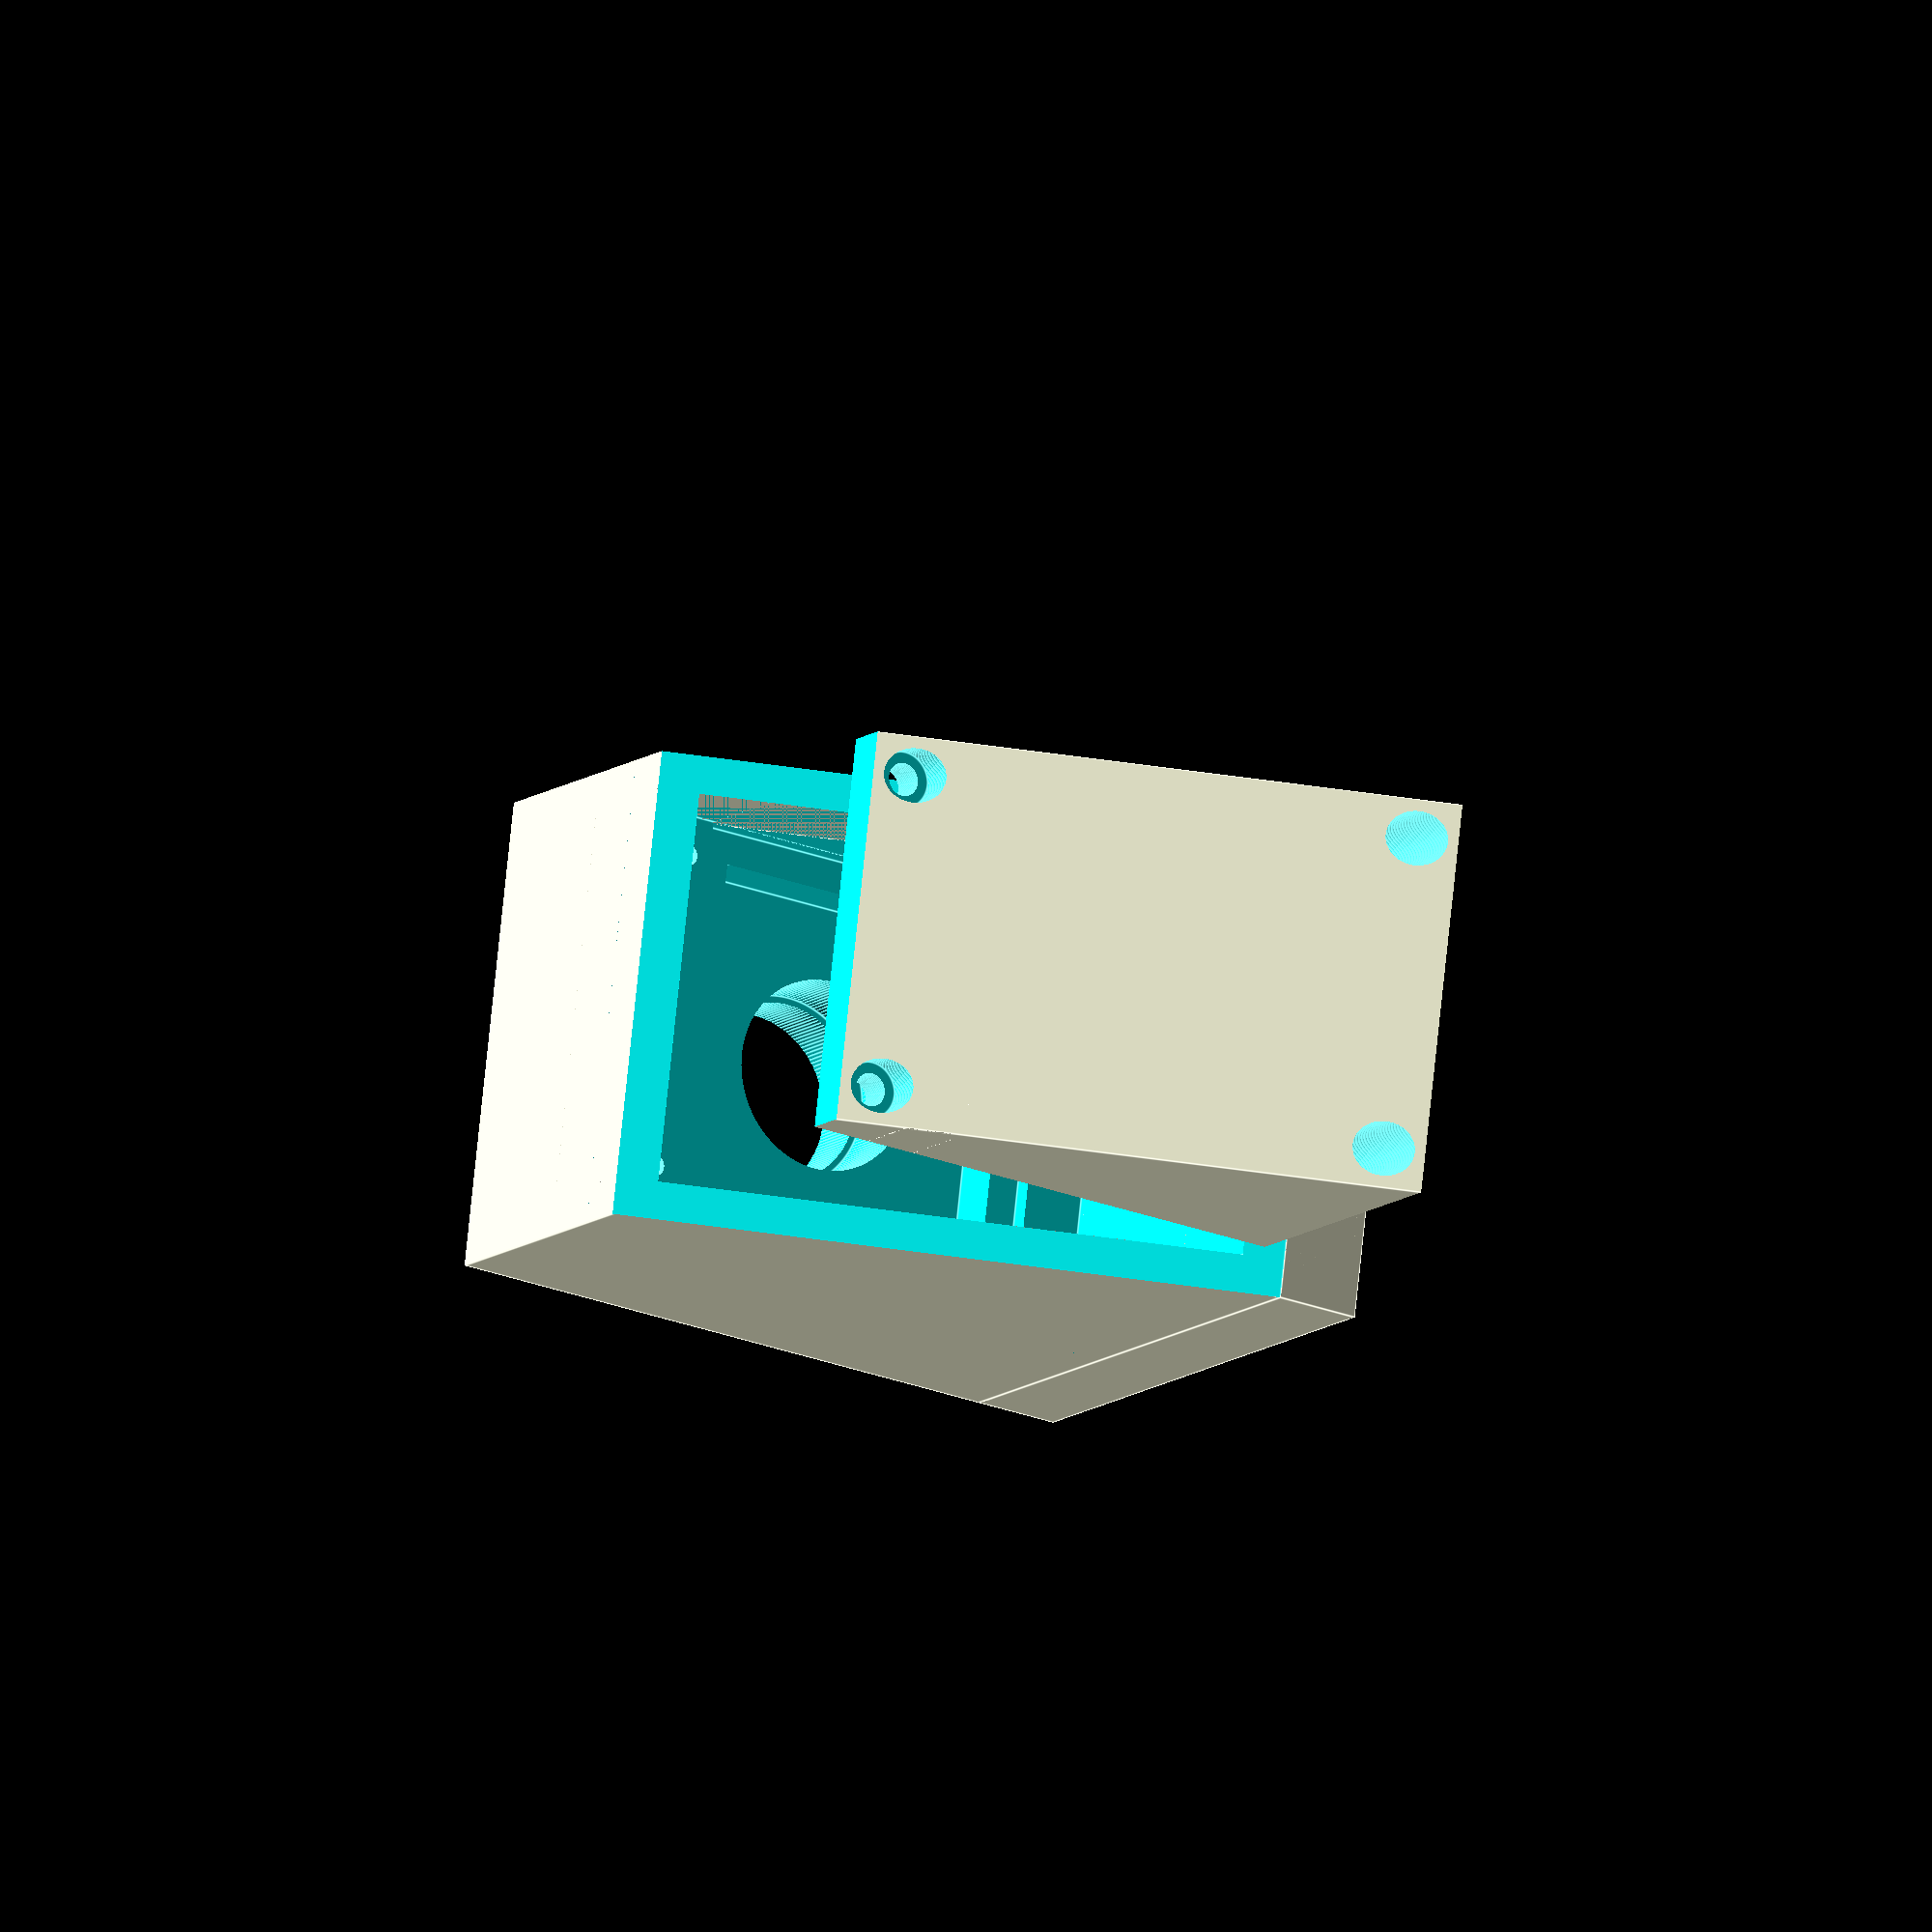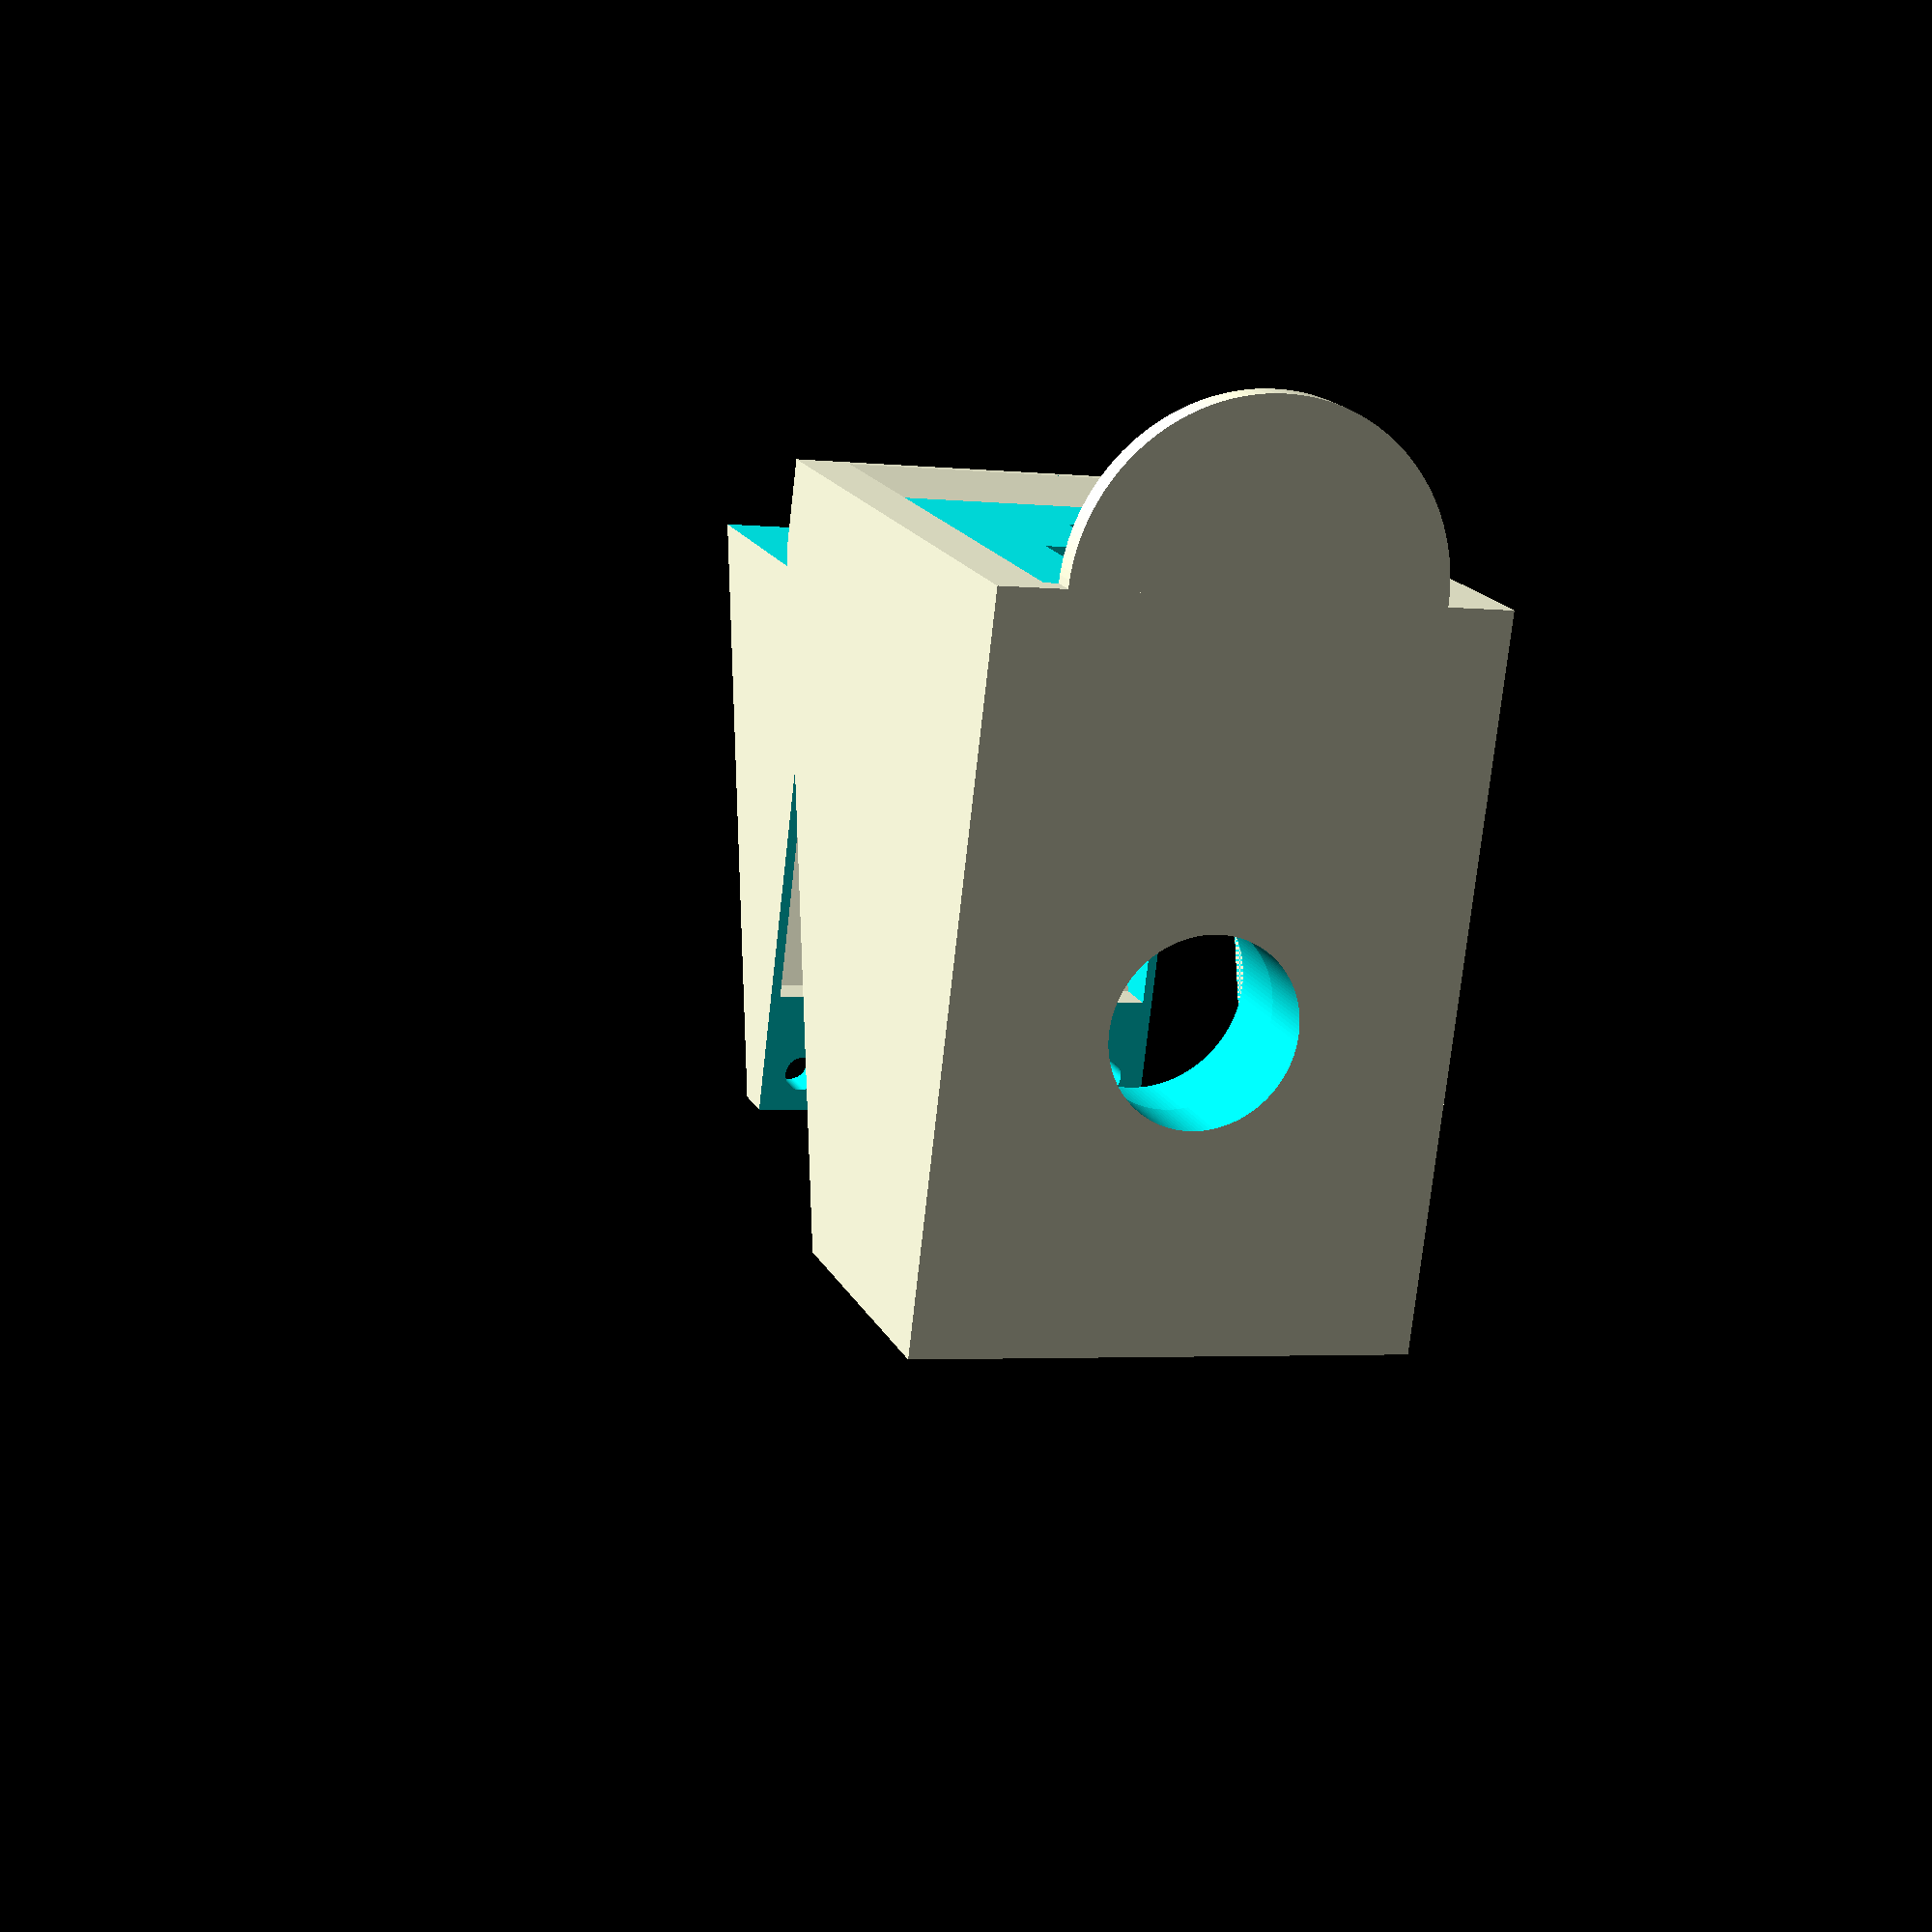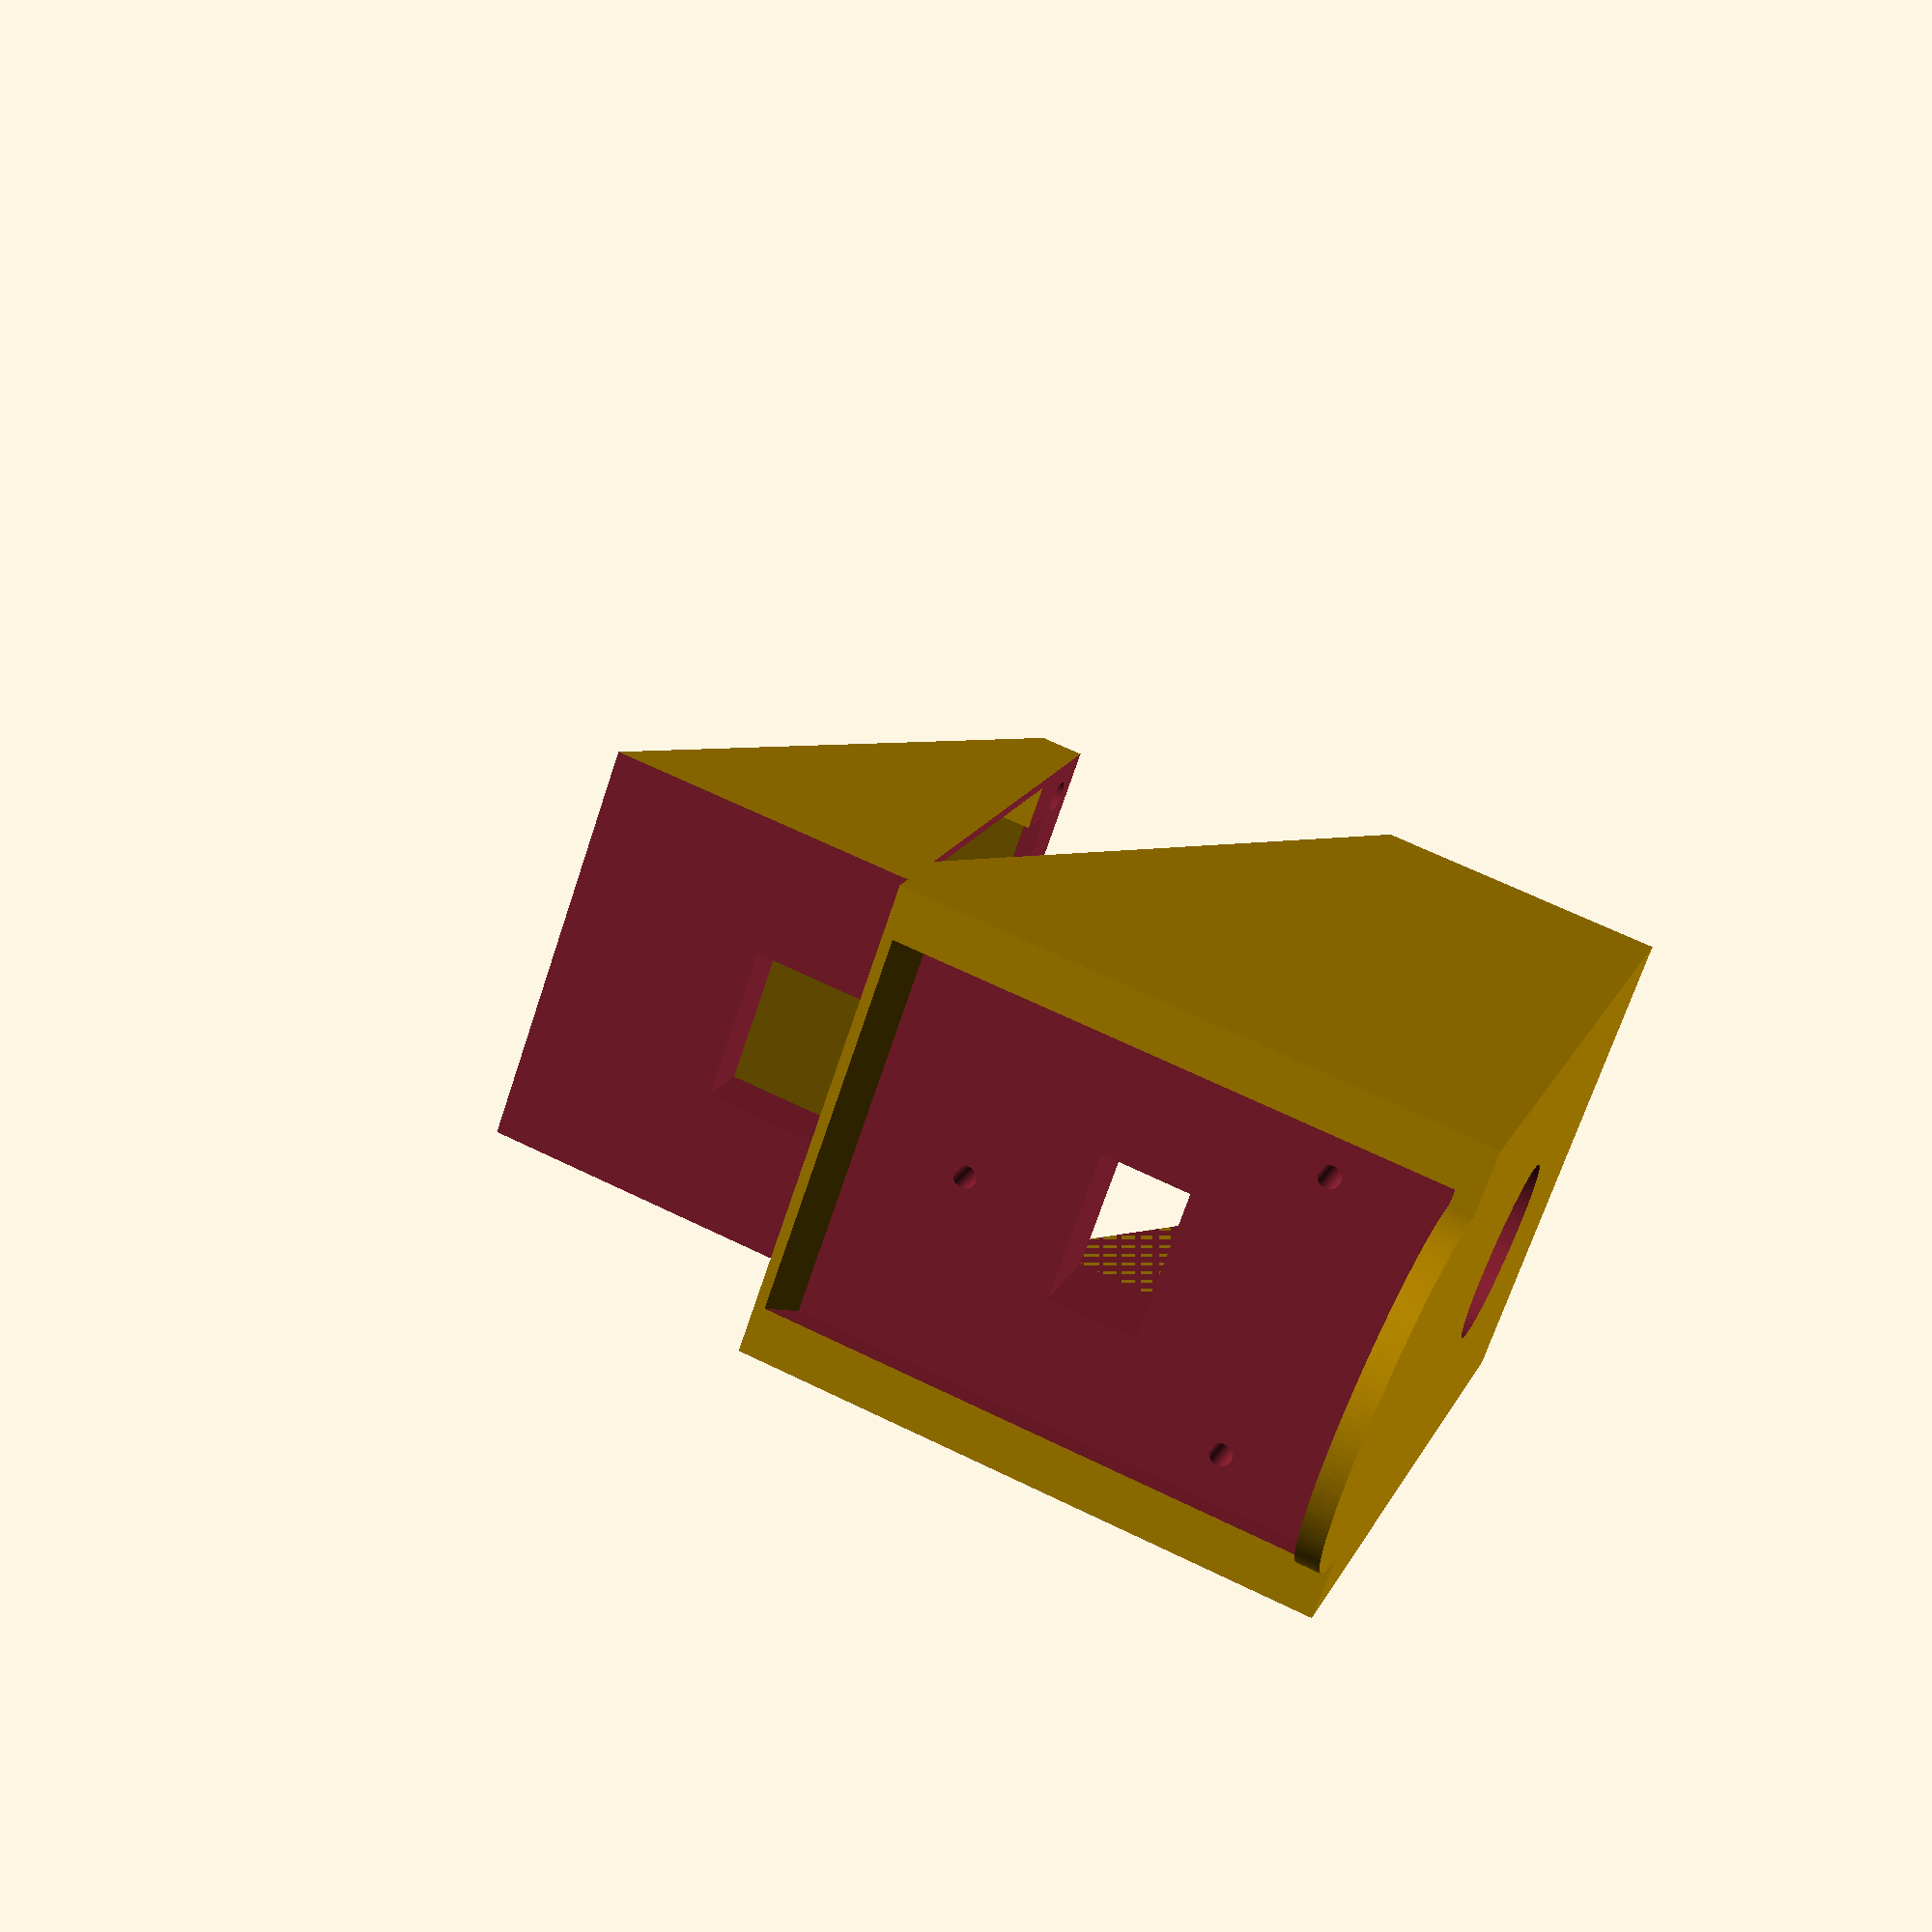
<openscad>
$fn = 150;

height_support = 5;
bord_height = 2;

// 31.75 too big
width = 30.5;
// 43 too small
length = 43.5;
height = height_support + bord_height;

diameter = 28.3;

// 1.25 too big
wall_left_right = 4;
// 1 almost prefect
wall_back = 0.8;
wall_front = 1.9;

hole_width_position = 11.5;
hole_length_position = 12.5;
// 11.5 too small
middle_hole_length_position = 12;
// 1.8 ?
screw_diameter = 1.75;
screw_length = 11;
screw_body_diameter = 2.7;
screw_head_diameter = 4.5;

plug_hole_width = 12;
plug_hole_length = 7;
plug_hole_length_position = 0.25;

width_support = width + wall_left_right * 2;
length_support = length + wall_back + wall_front;

camera_size = 32.25;

camera_holder_height = camera_size + 4;
// 14.5
camera_diameter1 = 14.4;
camera_diameter1_length = 5;
camera_diameter2 = 15.5;
camera_diameter2_length = 7;
camera_front_space = 27;
camera_front_square_depth = 4.5;
camera_plate = 1.6;
camera_front_depth = camera_front_square_depth + camera_diameter2_length + camera_diameter1_length + camera_plate;
front_pilar_diameter = 3.5;

camera_support_extra_space = 8;
camera_support_height = camera_size + camera_support_extra_space * 2;

camera_cover_extra_space = 5;
camera_cover = camera_size + camera_cover_extra_space * 2;
camera_cover_height = camera_support_extra_space - camera_cover_extra_space;

angle = 64;

cover_depth = cos(angle)*camera_cover/sin(angle);

module support() {
  difference() {
    union() {
      cube([width_support, length_support, height]);
      translate([width_support / 2, 0, height]) rotate([-90, 0, 0]) difference() {
        cylinder(d = diameter, h = wall_front);
        translate([-diameter * 1.5, 0, -1]) cube([diameter * 3, diameter, wall_front + 2]);
        //translate([-diameter * 1.5, -35, -1]) cube([diameter * 3, diameter, wall_front + 2]);
      }
    }
    translate([wall_left_right, wall_front, height_support]) difference () {
      cube([width, length, height]);
      translate([0, length, bord_height]) rotate([-135, 0, 0]) cube([width, length, length]);
    }
    translate([width_support / 2 - hole_width_position, length_support / 2 - hole_length_position, -1]) cylinder(d = screw_diameter, h = 10);
    translate([width_support / 2 + hole_width_position, length_support / 2 - hole_length_position, -1]) cylinder(d = screw_diameter, h = 10);
    translate([width_support / 2, length_support / 2 + middle_hole_length_position, -1]) cylinder(d = screw_diameter, h = height);
    translate([width_support / 2 - plug_hole_width / 2, length_support / 2 - plug_hole_length / 2 - plug_hole_length_position, -1]) cube([plug_hole_width, plug_hole_length, height + 2]);
  }
}

module camera_front() {
  difference() {
    translate([-width_support / 2, -camera_support_height / 2, -length_support]) cube([width_support, camera_support_height, length_support]);
    translate([0, 0, -camera_diameter1_length - 1]) cylinder(d = camera_diameter1, h = camera_diameter1_length + 2);
    translate([0, 0, -camera_diameter1_length - camera_diameter2_length - 1]) cylinder(d = camera_diameter2, h = camera_diameter2_length + 1);
    translate([-camera_front_space / 2, -camera_front_space / 2, -camera_diameter1_length - camera_diameter2_length - camera_front_square_depth - 1]) cube([camera_front_space, camera_front_space, camera_front_square_depth + 1]);
    translate([-camera_size / 2, -camera_size / 2, -length_support - camera_diameter1_length - camera_diameter2_length - camera_front_square_depth]) cube([camera_size, camera_size, length_support]);
    translate([-plug_hole_width / 2, -(height + 80), -(length_support / 2 + plug_hole_length / 2 - plug_hole_length_position)]) cube([plug_hole_width, height + 80, plug_hole_length]);
    translate([-camera_size / 2, -camera_cover / 2, -50 - camera_front_depth])  cube([camera_size, camera_cover, 50]);
    translate([-width_support / 2- 1, -camera_support_height / 2, -length_support]) rotate([-angle, 0, 0]) cube([width_support + 2, camera_support_height, 500]);
    translate([camera_size * 0.4, camera_size / 2 + 2, -camera_front_depth - 1]) cylinder(d = screw_diameter, h = screw_length + 1);
    translate([-camera_size * 0.4, camera_size / 2 + 2, -camera_front_depth - 1]) cylinder(d = screw_diameter, h = screw_length + 1);
    translate([camera_size * 0.4, -camera_size / 2 - 2, -camera_front_depth - 1]) cylinder(d = screw_diameter, h = screw_length + 1);
    translate([-camera_size * 0.4, -camera_size / 2 - 2, -camera_front_depth - 1]) cylinder(d = screw_diameter, h = screw_length + 1);
  }
}

module cover() {
  feet = 4.3;
  space_for_screw = 3;
  translate([0, cover_depth, 0]) difference() {
    rotate([90 - angle, 0, 0]) translate([0, -30, -5]) cube([camera_size, camera_cover_height + 30, camera_cover + 50]);
    translate([-50, -50, -100]) cube([100, 100, 100]);
    translate([-50, -50, camera_cover]) cube([100, 100, 100]);
    translate([-50, -100 - cover_depth, -50]) cube([100, 100, 150]);
    translate([(camera_size - plug_hole_width) / 2, -cover_depth - 1, -1]) cube([plug_hole_width, plug_hole_length + 3, camera_cover_extra_space + 2]);
    translate([camera_size * 0.9, -cover_depth + space_for_screw, camera_cover / 2 - camera_size / 2 - 2]) rotate([-90, 0, 0]) cylinder(d = screw_head_diameter, h = 50);
    translate([camera_size * 0.1, -cover_depth + space_for_screw, camera_cover / 2 - camera_size / 2 - 2]) rotate([-90, 0, 0]) cylinder(d = screw_head_diameter, h = 50);
    translate([camera_size * 0.9, -cover_depth + space_for_screw, camera_cover / 2 + camera_size / 2 + 2]) rotate([-90, 0, 0]) cylinder(d = screw_head_diameter, h = 50);
    translate([camera_size * 0.1, -cover_depth + space_for_screw, camera_cover / 2 + camera_size / 2 + 2]) rotate([-90, 0, 0]) cylinder(d = screw_head_diameter, h = 50);
    translate([camera_size * 0.9, -cover_depth - 1, camera_cover / 2 - camera_size / 2 - 2]) rotate([-90, 0, 0]) cylinder(d = screw_body_diameter, h = 50);
    translate([camera_size * 0.1, -cover_depth - 1, camera_cover / 2 - camera_size / 2 - 2]) rotate([-90, 0, 0]) cylinder(d = screw_body_diameter, h = 50);
    translate([camera_size * 0.9, -cover_depth - 1, camera_cover / 2 + camera_size / 2 + 2]) rotate([-90, 0, 0]) cylinder(d = screw_body_diameter, h = 50);
    translate([camera_size * 0.1, -cover_depth - 1, camera_cover / 2 + camera_size / 2 + 2]) rotate([-90, 0, 0]) cylinder(d = screw_body_diameter, h = 50);
    difference() {
      translate([0.75, -cover_depth - 1, camera_cover_extra_space]) cube([camera_size - 1.5, 20, camera_size]);
      rotate([90 - angle, 0, 0]) translate([0, -1, 0]) cube([camera_size, camera_cover_height + 2, camera_cover + 50]);
      translate([0, -cover_depth - 1, camera_cover_extra_space])  cube([feet, 50, feet]);
      translate([0, -cover_depth - 1, camera_cover_extra_space])  cube([feet, 50, feet]);
      translate([0, -cover_depth - 1, camera_cover_extra_space + camera_size - feet])  cube([feet, 50, feet]);
      translate([camera_size - feet, -cover_depth - 1, camera_cover_extra_space])  cube([feet, 50, feet]);
      translate([camera_size - feet, -cover_depth - 1, camera_cover_extra_space + camera_size - feet])  cube([feet, 50, feet]);
    }
  }
}

difference() {
  union() {
    translate([width_support / 2, 0, 0]) rotate([0, 180, 0]) support();
    translate([0, 0, camera_support_height / 2]) rotate([90, 0, 0]) camera_front();
    translate([-camera_size / 2, camera_front_depth + 30, camera_cover_height]) cover();
  }
  //translate([0, -50, 0]) cube([100, 100, 100]);
}
</openscad>
<views>
elev=25.3 azim=101.1 roll=58.0 proj=o view=edges
elev=75.1 azim=19.0 roll=173.6 proj=p view=wireframe
elev=164.3 azim=250.8 roll=341.5 proj=p view=wireframe
</views>
